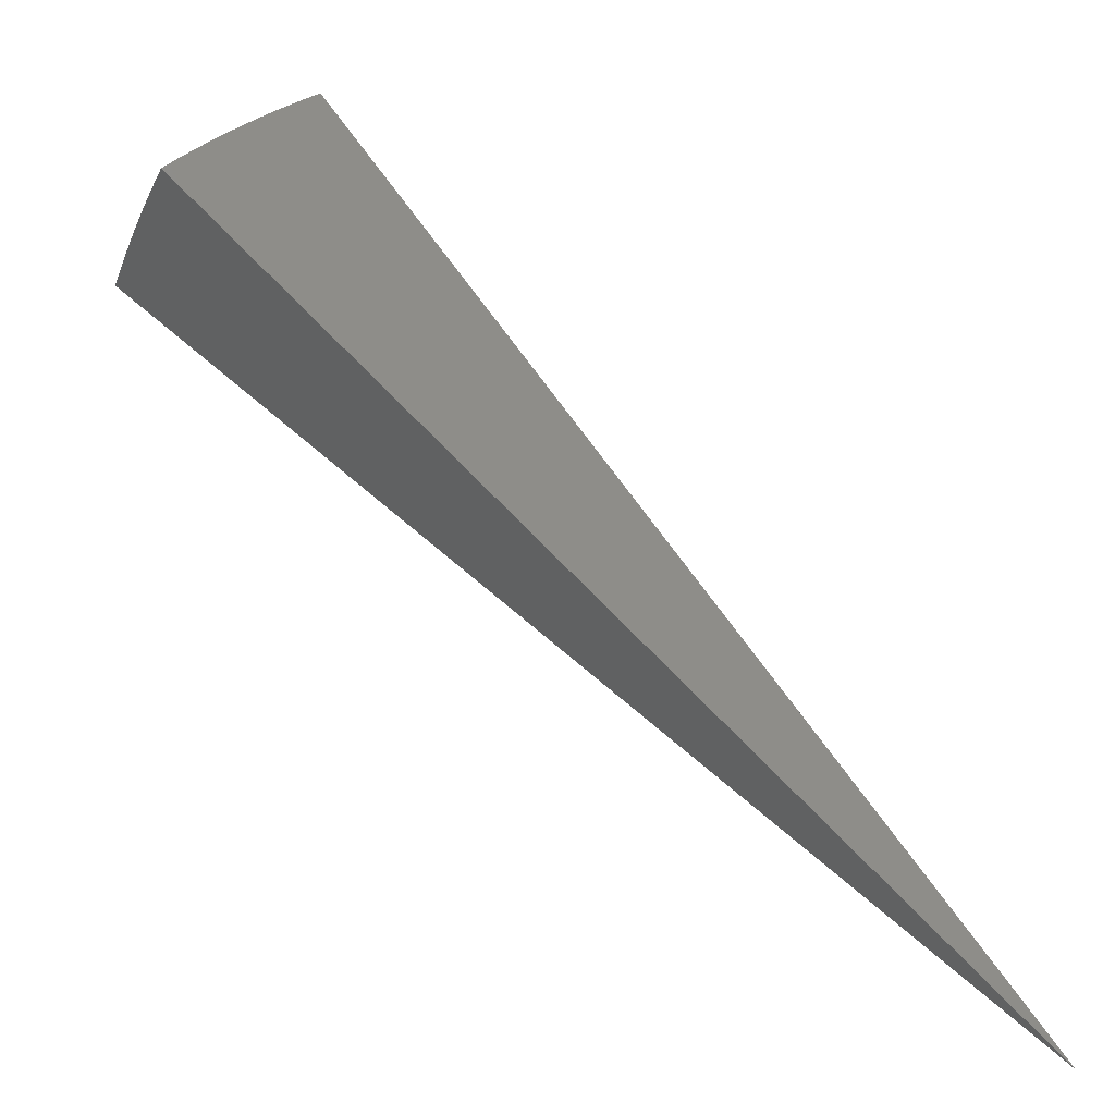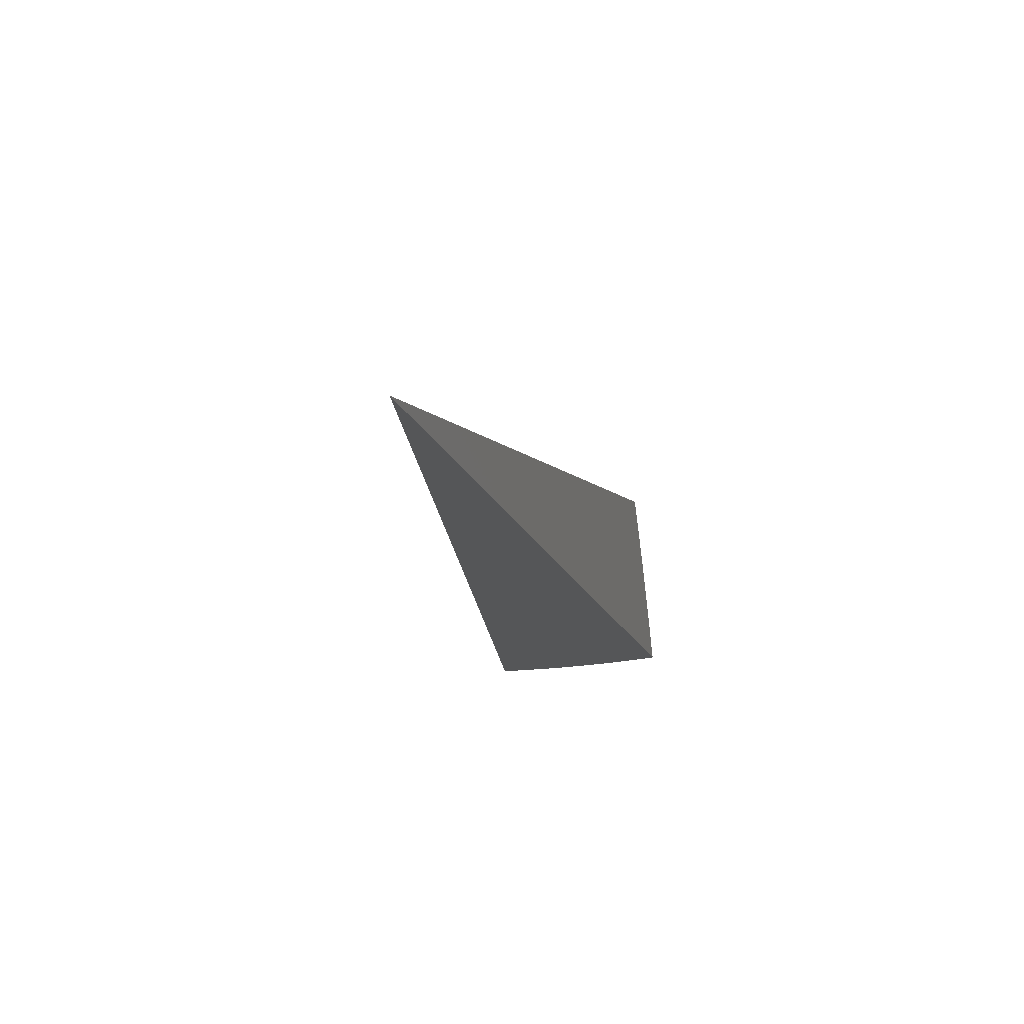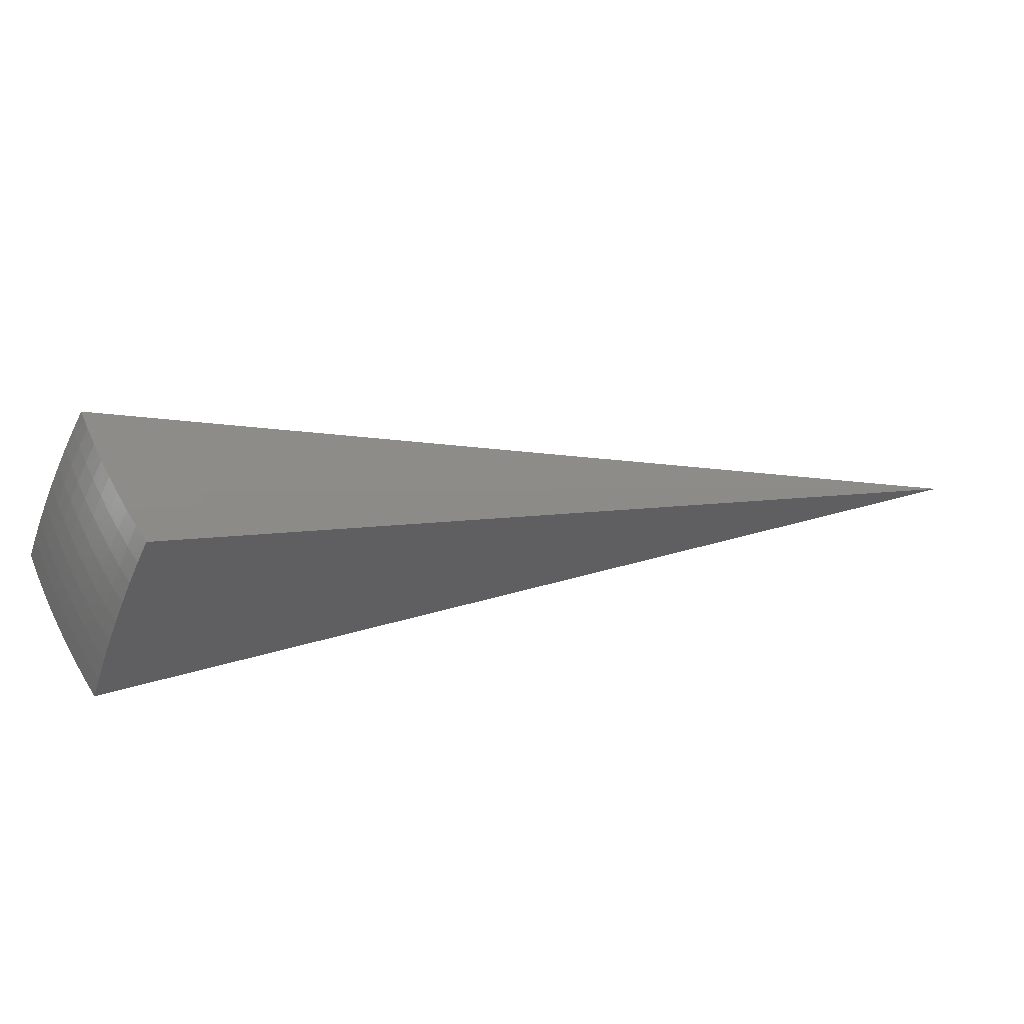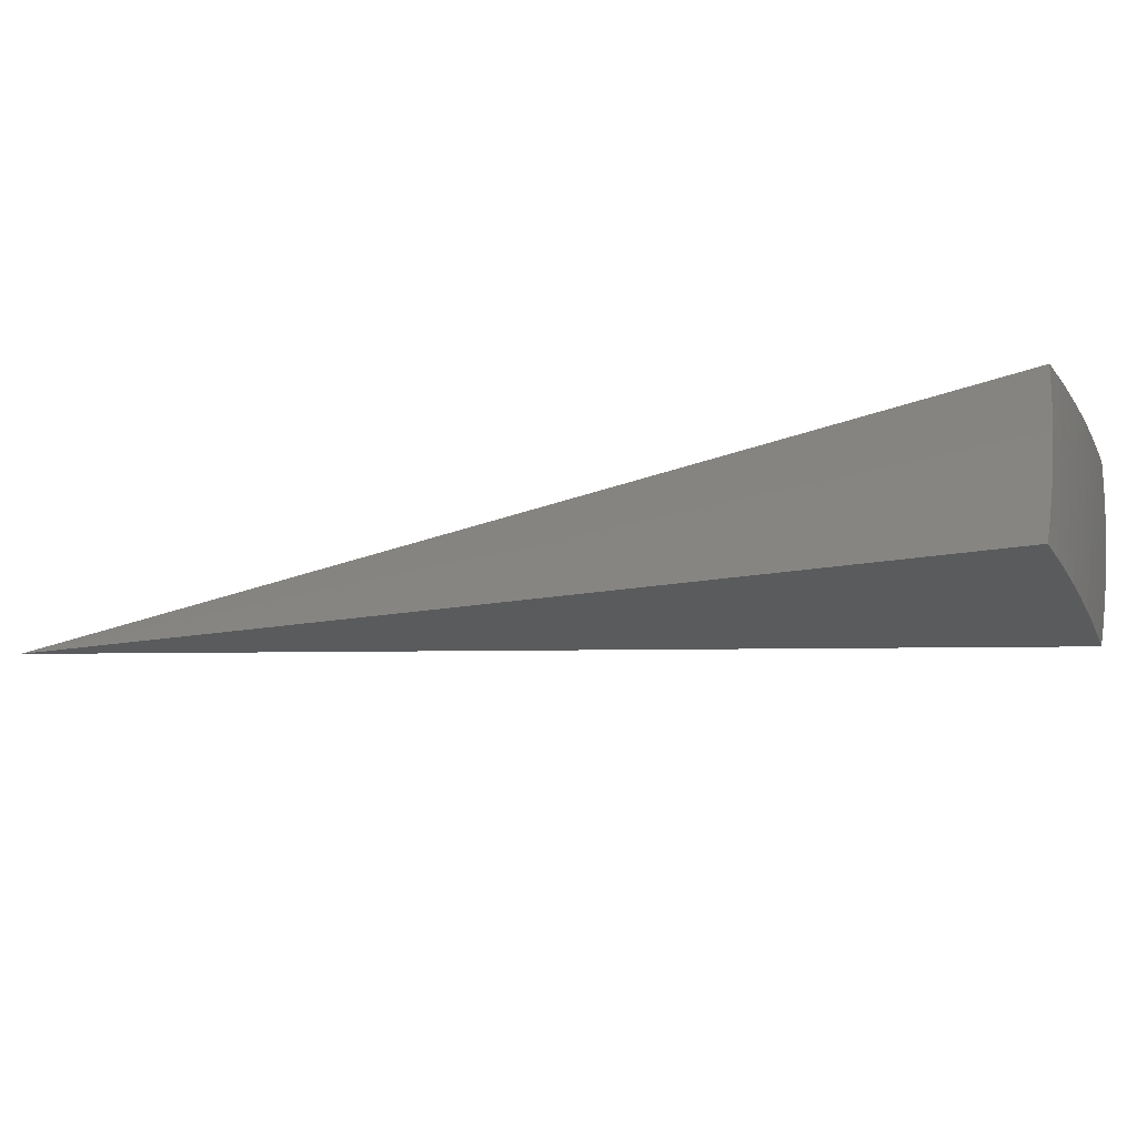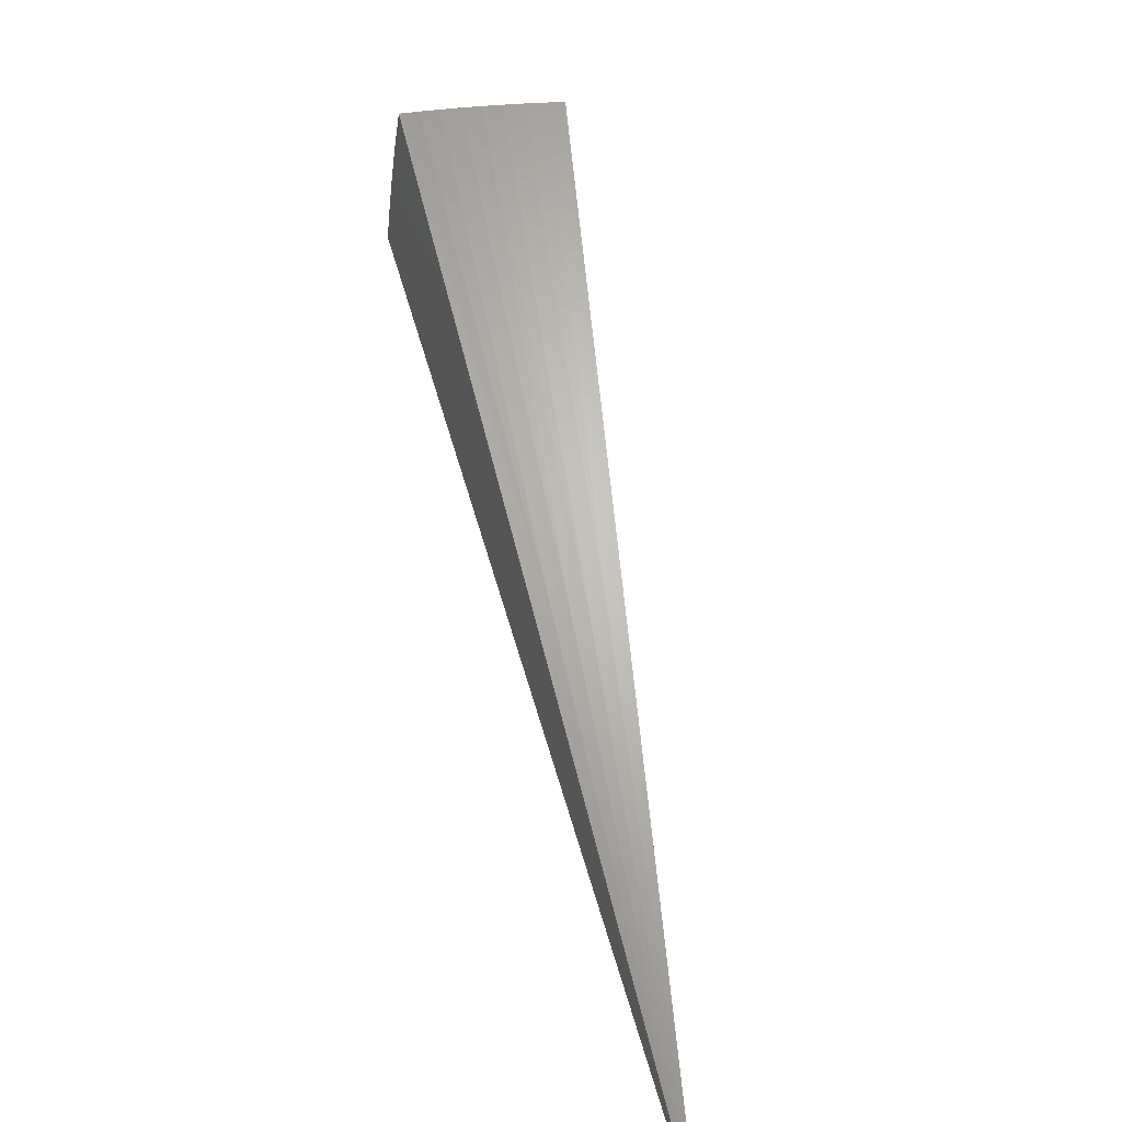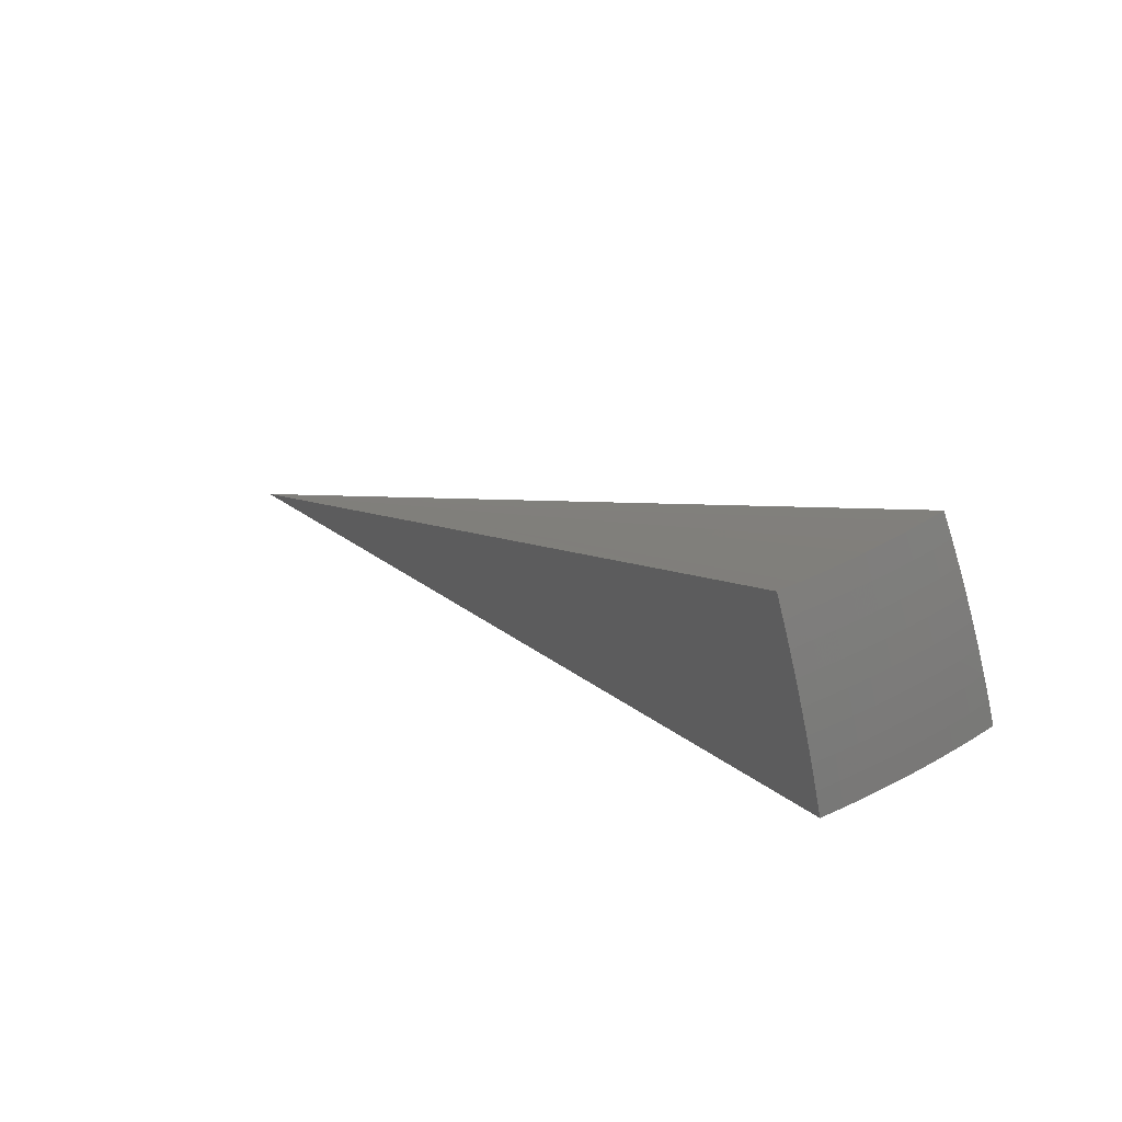
<metadata>
{"format":"stl","ext":"stl","renderer":"f3d","projection":"perspective","resolution":1024,"background":"white","views":[{"elev":12.8,"azim":60.4,"up":"+Y"},{"elev":-34.9,"azim":54.7,"up":"+Z"},{"elev":51.5,"azim":-72.0,"up":"+Z"},{"elev":64.2,"azim":138.9,"up":"+Z"},{"elev":35.4,"azim":33.5,"up":"+Z"},{"elev":39.7,"azim":-171.0,"up":"+Z"}]}
</metadata>
<code>
# stl→obj: 90 verts, 176 faces
v -6.148 7.327 5.522
v 0 0 0
v -6.219 7.411 5.309
v -6.287 7.492 5.093
v -6.352 7.57 4.875
v -6.414 7.644 4.655
v -6.473 7.714 4.432
v -6.529 7.781 4.209
v -6.583 7.845 3.983
v -6.633 7.905 3.756
v -7.35 6.167 5.539
v -7.211 6.323 5.537
v -7.435 6.238 5.325
v -7.295 6.397 5.321
v -7.516 6.307 5.109
v -7.376 6.468 5.102
v -7.594 6.372 4.891
v -7.454 6.536 4.88
v -7.669 6.435 4.67
v -7.527 6.601 4.658
v -7.74 6.495 4.447
v -7.598 6.662 4.434
v -7.808 6.552 4.223
v -7.664 6.721 4.208
v -7.872 6.606 3.997
v -7.727 6.776 3.982
v -7.933 6.656 3.769
v -7.782 6.825 3.767
v -7.573 6.939 3.982
v -7.629 6.989 3.766
v -7.417 7.099 3.982
v -7.471 7.151 3.764
v -7.256 7.255 3.982
v -7.31 7.309 3.762
v -7.093 7.408 3.982
v -7.146 7.463 3.761
v -6.926 7.557 3.982
v -6.978 7.614 3.759
v -6.756 7.703 3.982
v -6.807 7.761 3.757
v -7.069 6.476 5.535
v -7.15 6.551 5.321
v -7.23 6.624 5.102
v -7.08 6.777 5.102
v -7.155 6.848 4.88
v -7 6.999 4.88
v -7.069 7.068 4.658
v -6.91 7.217 4.658
v -6.974 7.285 4.434
v -6.81 7.431 4.434
v -6.87 7.496 4.208
v -6.701 7.641 4.208
v -6.923 6.626 5.533
v -7.002 6.702 5.321
v -6.927 6.926 5.102
v -6.842 7.147 4.88
v -6.747 7.363 4.658
v -6.643 7.575 4.434
v -6.774 6.773 5.531
v -6.851 6.85 5.321
v -6.771 7.072 5.102
v -6.681 7.291 4.88
v -6.582 7.505 4.658
v -6.622 6.917 5.529
v -6.696 6.994 5.321
v -6.612 7.215 5.102
v -6.517 7.431 4.88
v -6.467 7.057 5.527
v -6.539 7.135 5.321
v -6.449 7.354 5.102
v -6.309 7.194 5.524
v -6.378 7.273 5.321
v -7.306 6.694 4.88
v -7.378 6.76 4.658
v -7.447 6.823 4.434
v -7.512 6.883 4.208
v -7.225 6.916 4.658
v -7.293 6.98 4.434
v -7.356 7.041 4.208
v -7.135 7.134 4.434
v -7.198 7.196 4.208
v -7.035 7.348 4.208
v -3.21 3.565 2.77
v -3.332 3.451 2.77
v -3.451 3.332 2.77
v -3.565 3.21 2.77
v -3.848 3.465 1.885
v -3.725 3.597 1.885
v -3.597 3.725 1.885
v -3.465 3.848 1.885
f 1 2 3
f 3 2 4
f 4 2 5
f 5 2 6
f 6 2 7
f 7 2 8
f 8 2 9
f 9 2 10
f 11 12 13
f 13 12 14
f 13 14 15
f 15 14 16
f 15 16 17
f 17 16 18
f 17 18 19
f 19 18 20
f 19 20 21
f 21 20 22
f 21 22 23
f 23 22 24
f 23 24 25
f 25 24 26
f 25 26 27
f 27 26 28
f 28 26 29
f 28 29 30
f 30 29 31
f 30 31 32
f 32 31 33
f 32 33 34
f 34 33 35
f 34 35 36
f 36 35 37
f 36 37 38
f 38 37 39
f 38 39 40
f 40 39 9
f 40 9 10
f 12 41 14
f 14 41 42
f 14 42 43
f 43 42 44
f 43 44 45
f 45 44 46
f 45 46 47
f 47 46 48
f 47 48 49
f 49 48 50
f 49 50 51
f 51 50 52
f 51 52 39
f 39 52 9
f 41 53 42
f 42 53 54
f 42 54 44
f 44 54 55
f 44 55 46
f 46 55 56
f 46 56 48
f 48 56 57
f 48 57 50
f 50 57 58
f 50 58 52
f 52 58 7
f 52 7 8
f 53 59 54
f 54 59 60
f 54 60 55
f 55 60 61
f 55 61 56
f 56 61 62
f 56 62 57
f 57 62 63
f 57 63 58
f 58 63 6
f 58 6 7
f 59 64 60
f 60 64 65
f 60 65 61
f 61 65 66
f 61 66 62
f 62 66 67
f 62 67 63
f 63 67 5
f 63 5 6
f 64 68 65
f 65 68 69
f 65 69 66
f 66 69 70
f 66 70 67
f 67 70 4
f 67 4 5
f 68 71 69
f 69 71 72
f 69 72 70
f 70 72 3
f 70 3 4
f 71 1 72
f 72 1 3
f 8 9 52
f 51 39 37
f 14 43 16
f 16 43 73
f 16 73 18
f 18 73 74
f 18 74 20
f 20 74 75
f 20 75 22
f 22 75 76
f 22 76 24
f 24 76 29
f 24 29 26
f 43 45 73
f 73 45 77
f 73 77 74
f 74 77 78
f 74 78 75
f 75 78 79
f 75 79 76
f 76 79 31
f 76 31 29
f 45 47 77
f 77 47 80
f 77 80 78
f 78 80 81
f 78 81 79
f 79 81 33
f 79 33 31
f 47 49 80
f 80 49 82
f 80 82 81
f 81 82 35
f 81 35 33
f 37 35 82
f 37 82 51
f 51 82 49
f 11 13 2
f 2 13 15
f 2 15 17
f 17 19 2
f 2 19 21
f 2 21 23
f 23 25 2
f 2 25 27
f 2 1 83
f 83 1 71
f 83 71 68
f 83 68 84
f 84 68 64
f 84 64 59
f 84 59 85
f 85 59 53
f 85 53 41
f 85 41 86
f 86 41 12
f 86 12 11
f 11 2 86
f 86 2 85
f 85 2 84
f 84 2 83
f 2 27 87
f 87 27 28
f 87 28 30
f 87 30 88
f 88 30 32
f 88 32 34
f 88 34 89
f 89 34 36
f 89 36 38
f 89 38 90
f 90 38 40
f 90 40 10
f 10 2 90
f 90 2 89
f 89 2 88
f 88 2 87

</code>
